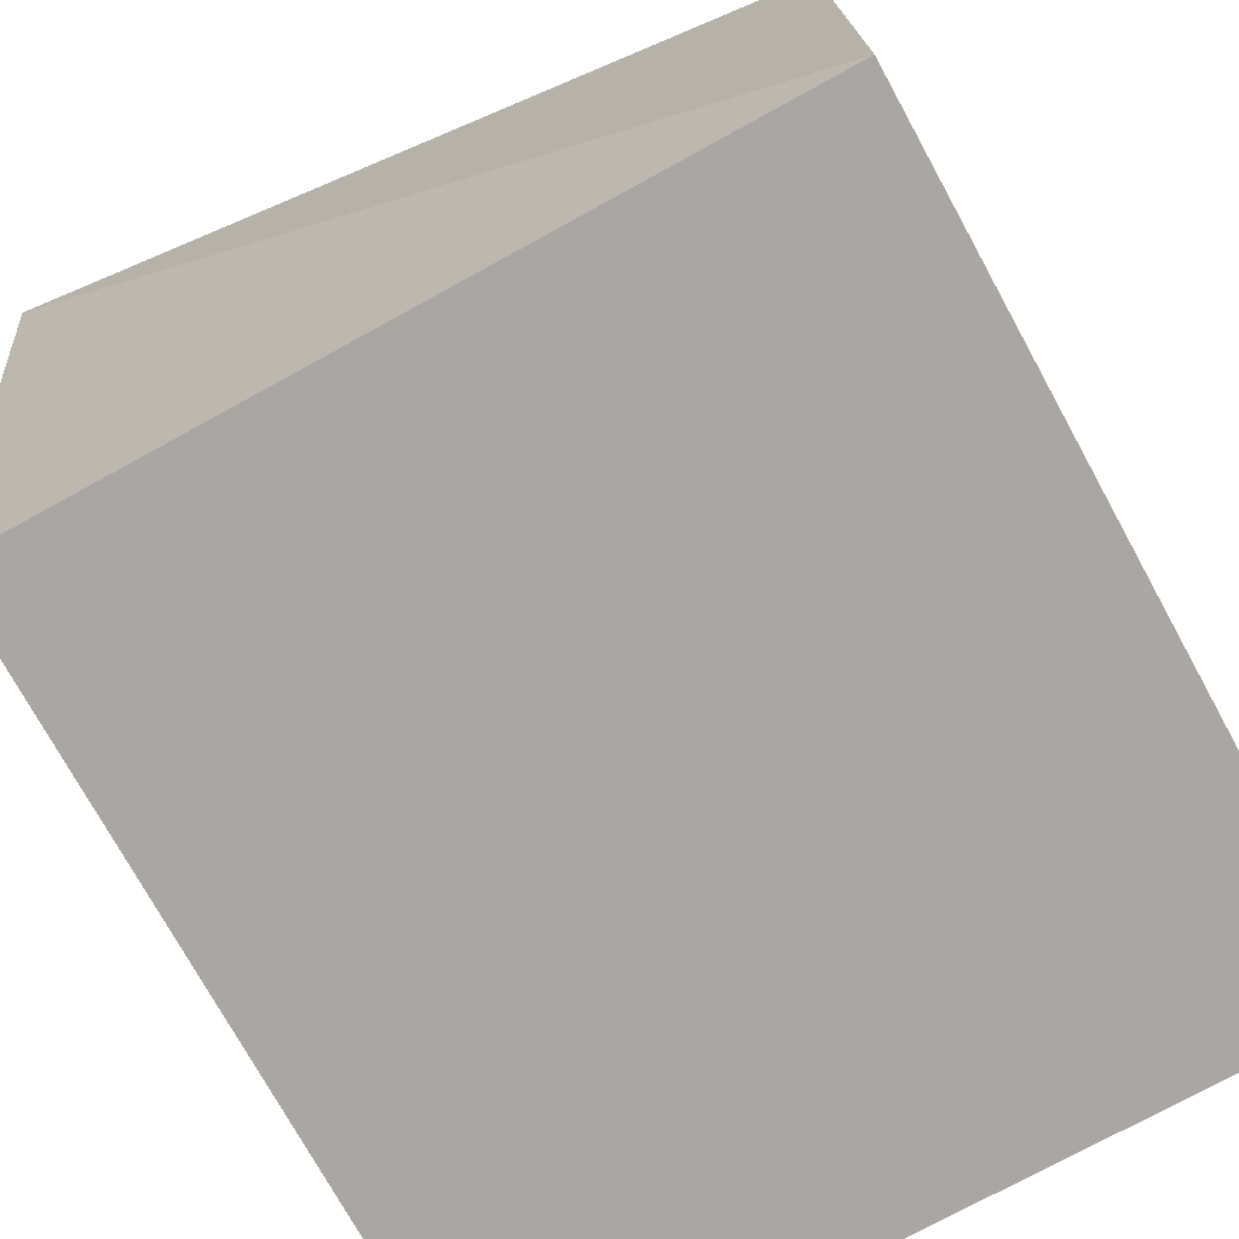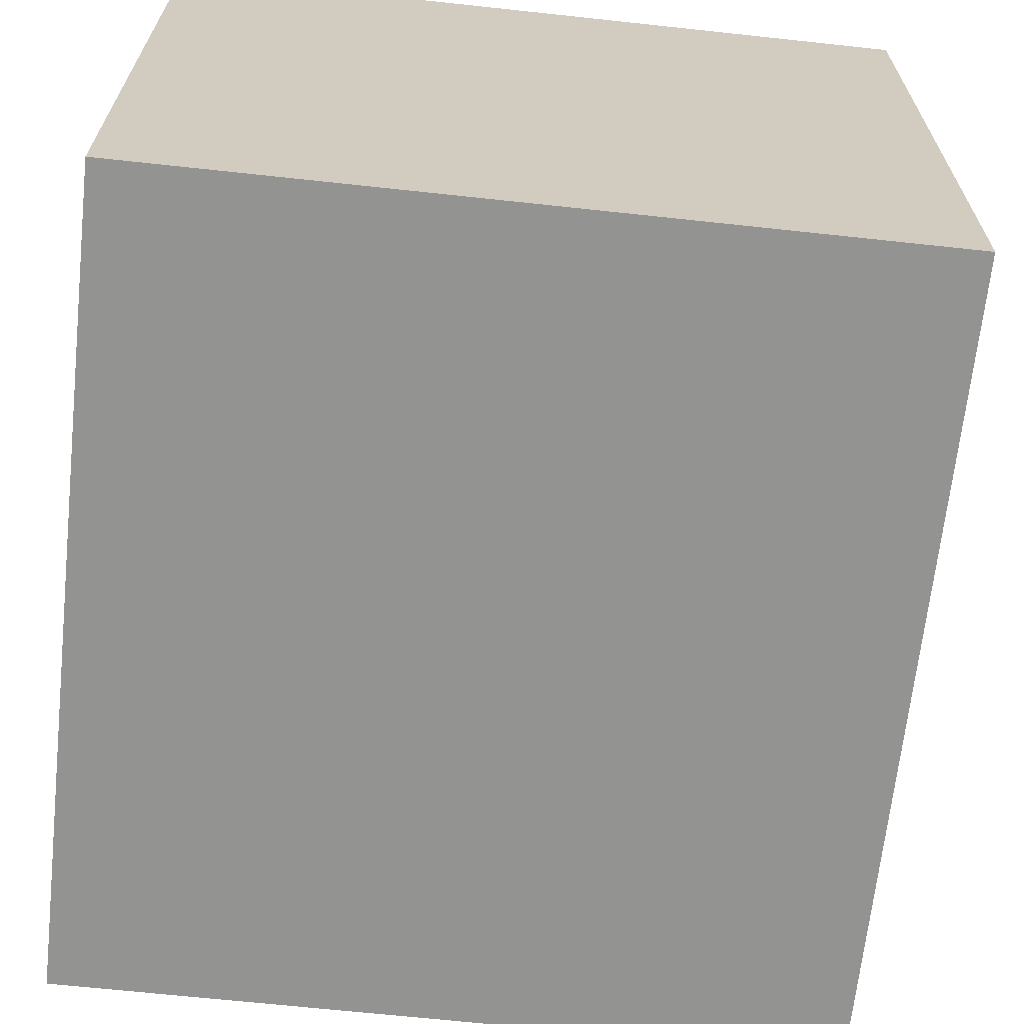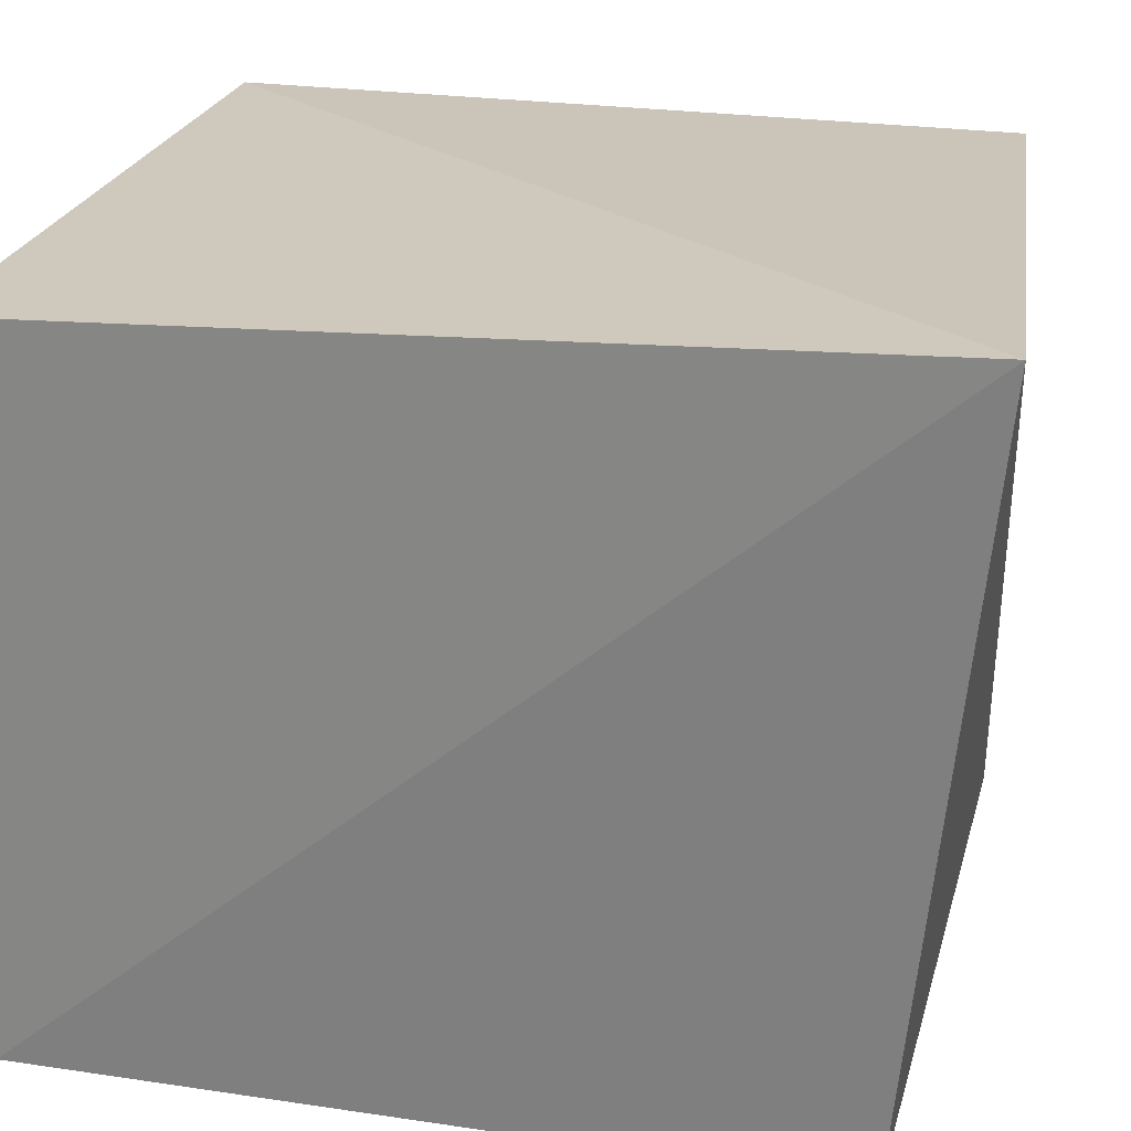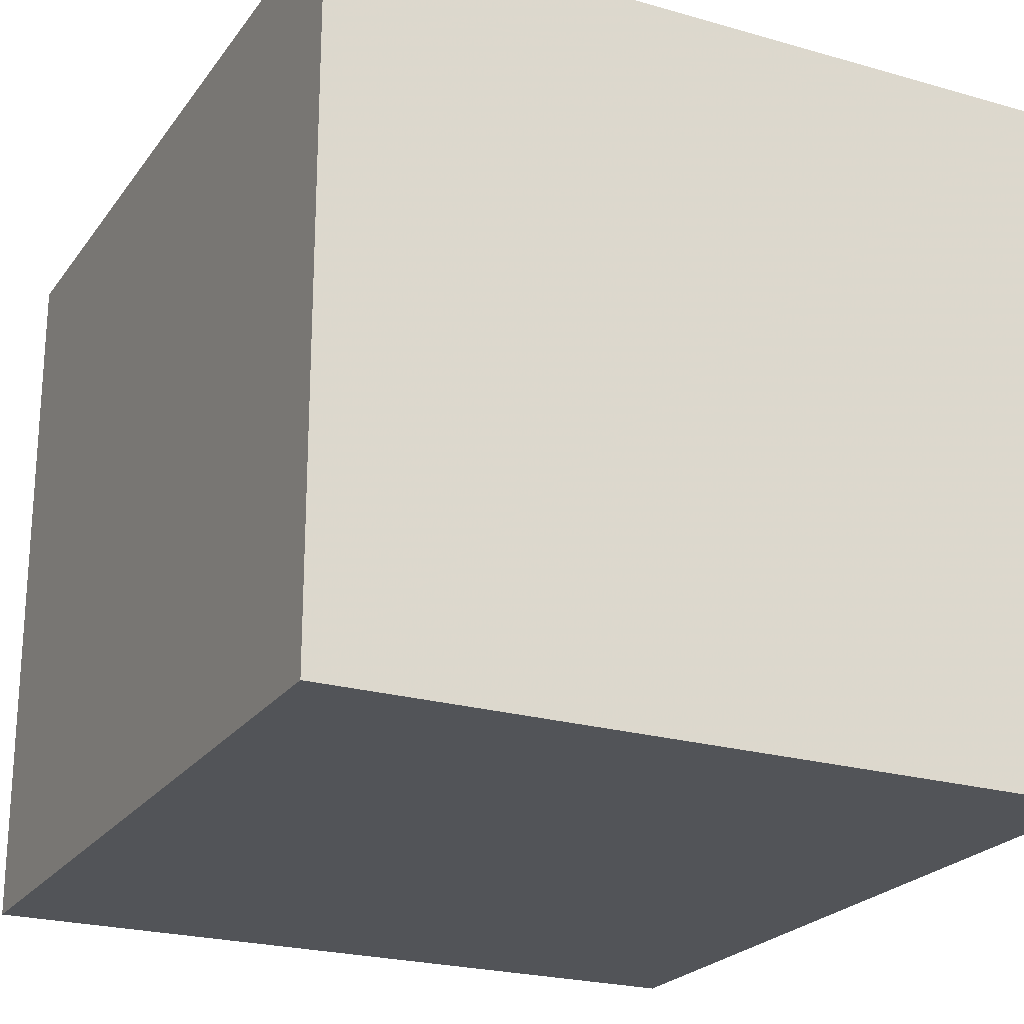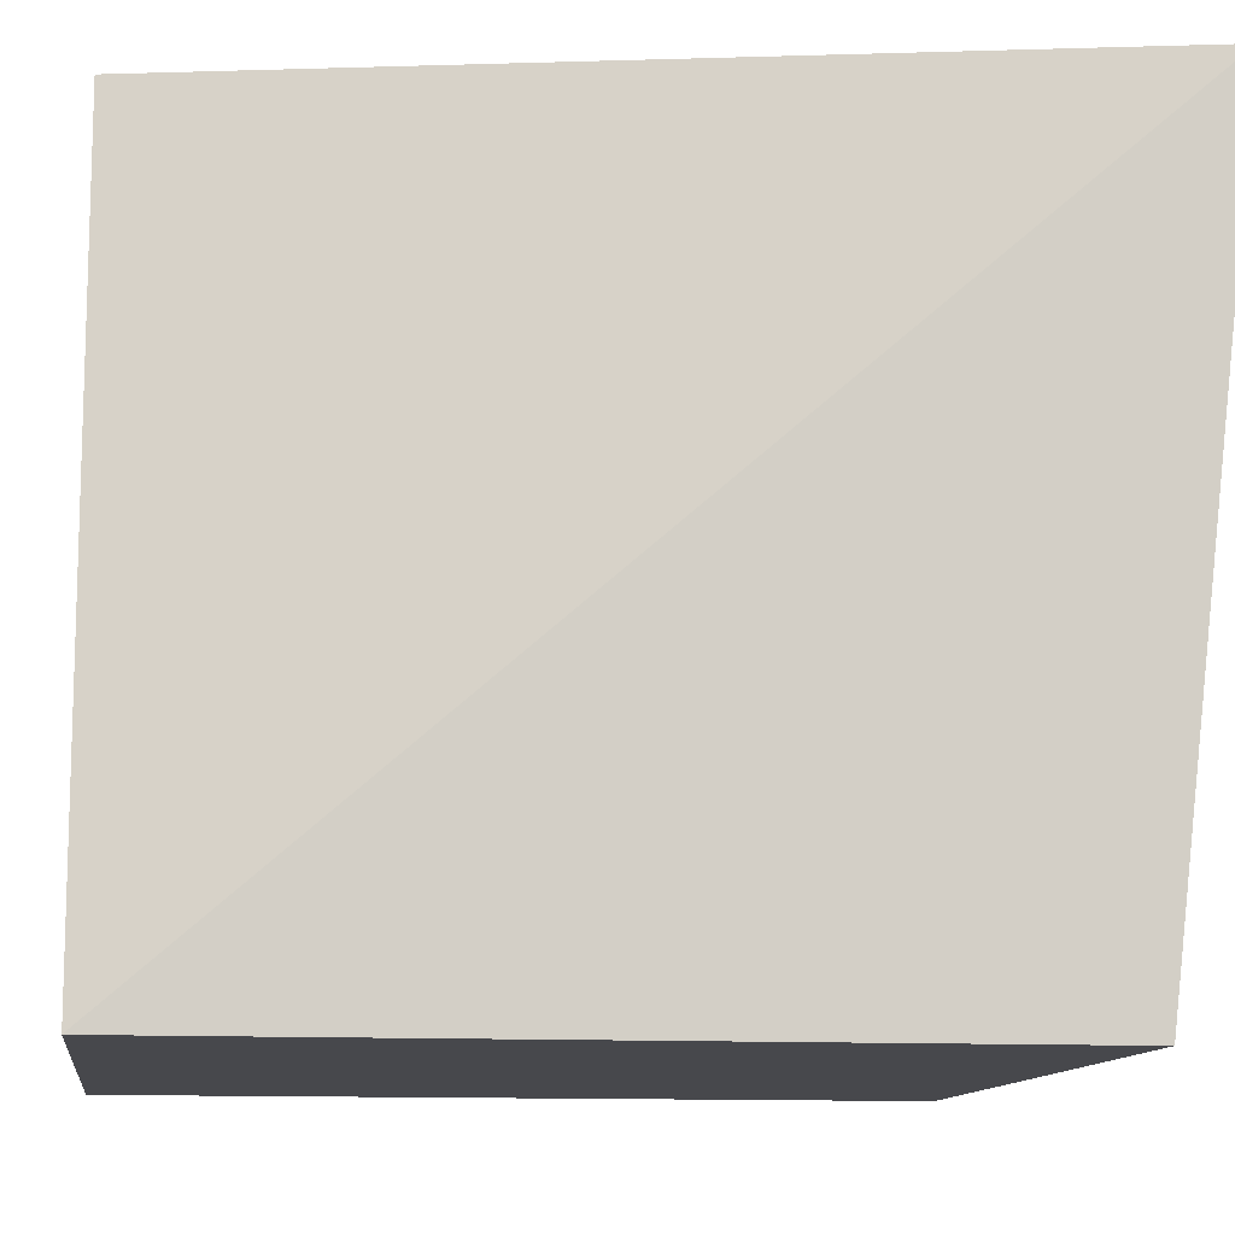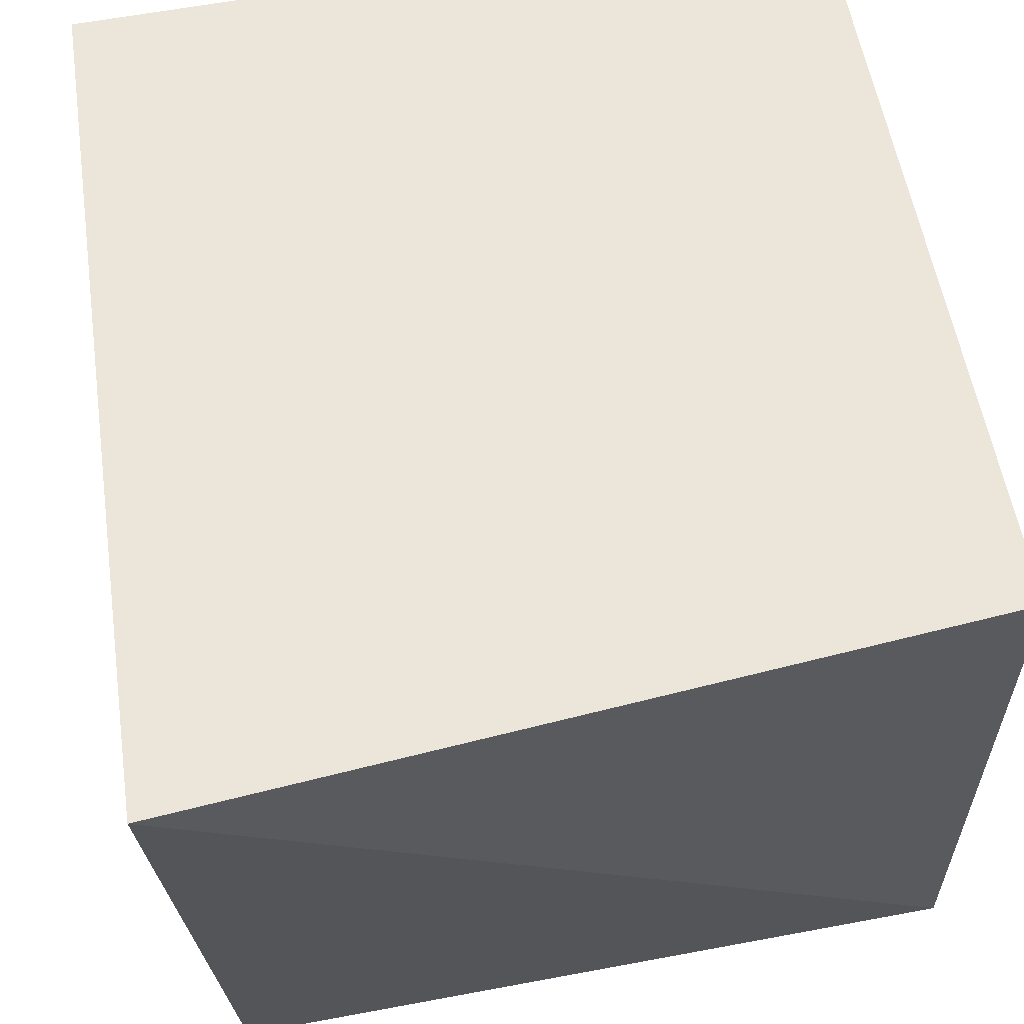
<metadata>
{"format":"obj","ext":"obj","renderer":"f3d","projection":"perspective","resolution":1024,"background":"white","views":[{"elev":-74.5,"azim":28.8,"up":"+Y"},{"elev":-66.7,"azim":173.8,"up":"+Y"},{"elev":24.0,"azim":-76.0,"up":"+Y"},{"elev":-22.9,"azim":153.7,"up":"+Y"},{"elev":-11.6,"azim":-97.9,"up":"+Y"},{"elev":60.1,"azim":-10.9,"up":"+Y"}]}
</metadata>
<code>
v 0.0177 -0.007158 0.2652
v 0.0177 -0.007158 0.007576
v 0.0177 0.2201 0.2652
v -0.2386 0.2379 0.2905
v -0.2247 -0.007158 0.2652
v -0.2247 0.2201 0.007576
v 0.0177 0.2201 0.007576
v -0.2247 -0.007158 0.007576
f 1 2 3
f 1 3 4
f 5 2 1
f 5 1 4
f 7 3 2
f 7 2 6
f 7 6 4
f 7 4 3
f 8 5 4
f 8 4 6
f 8 6 2
f 8 2 5

</code>
